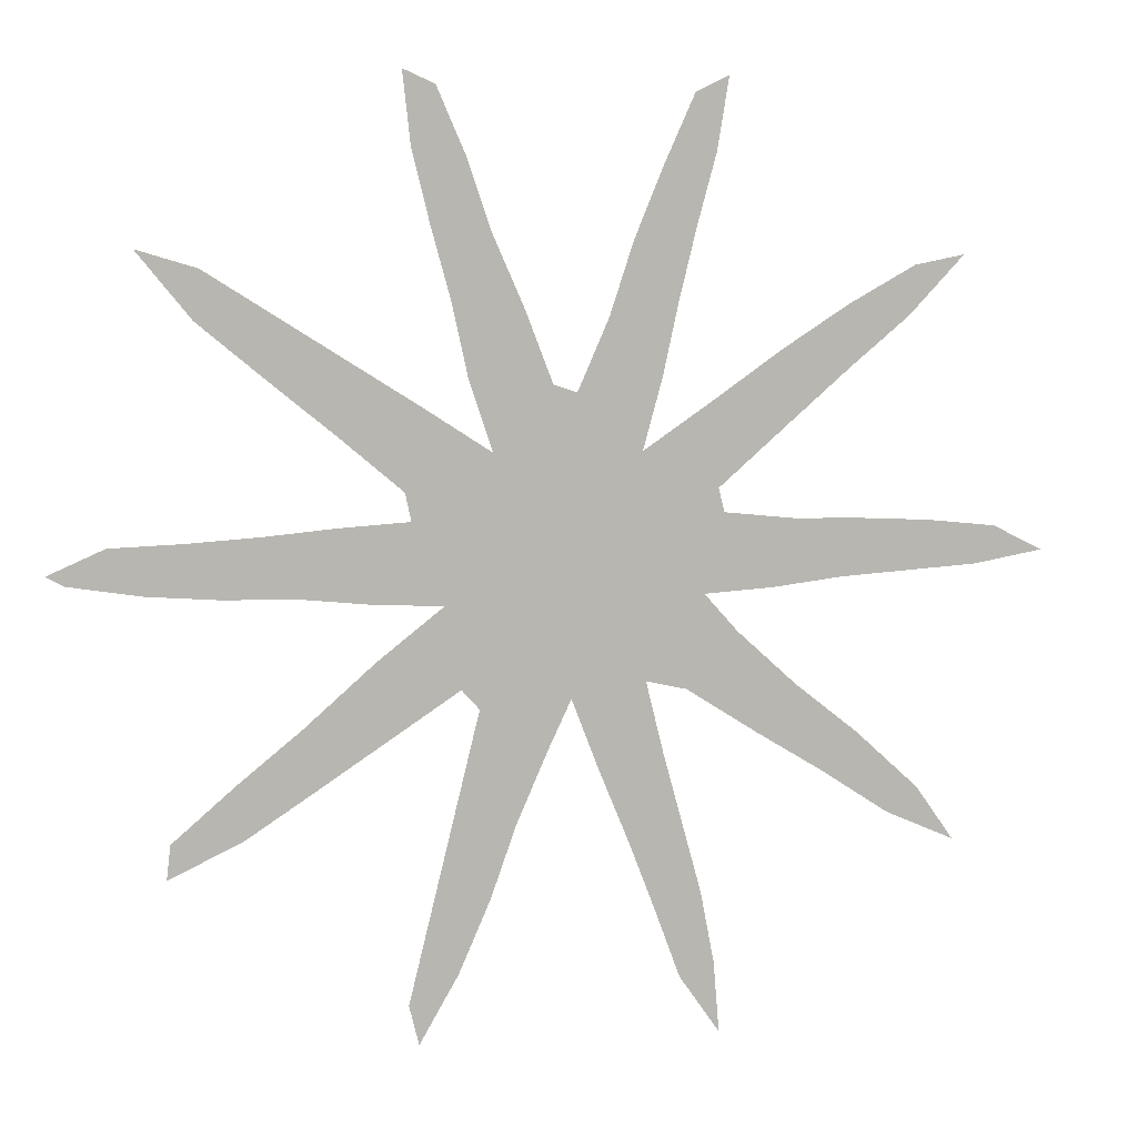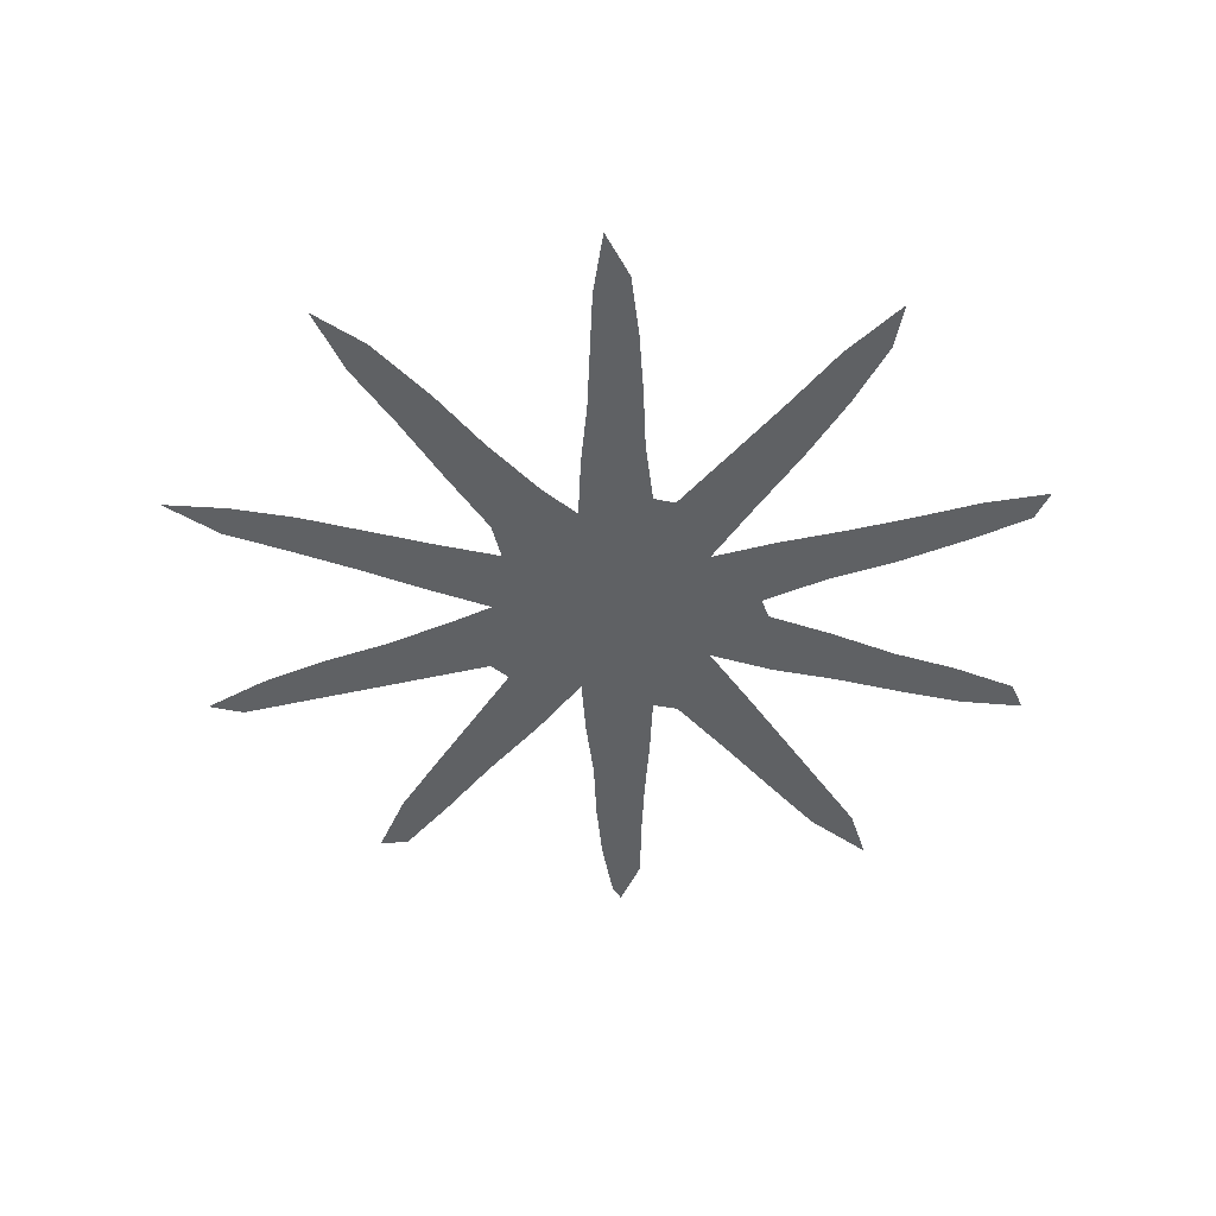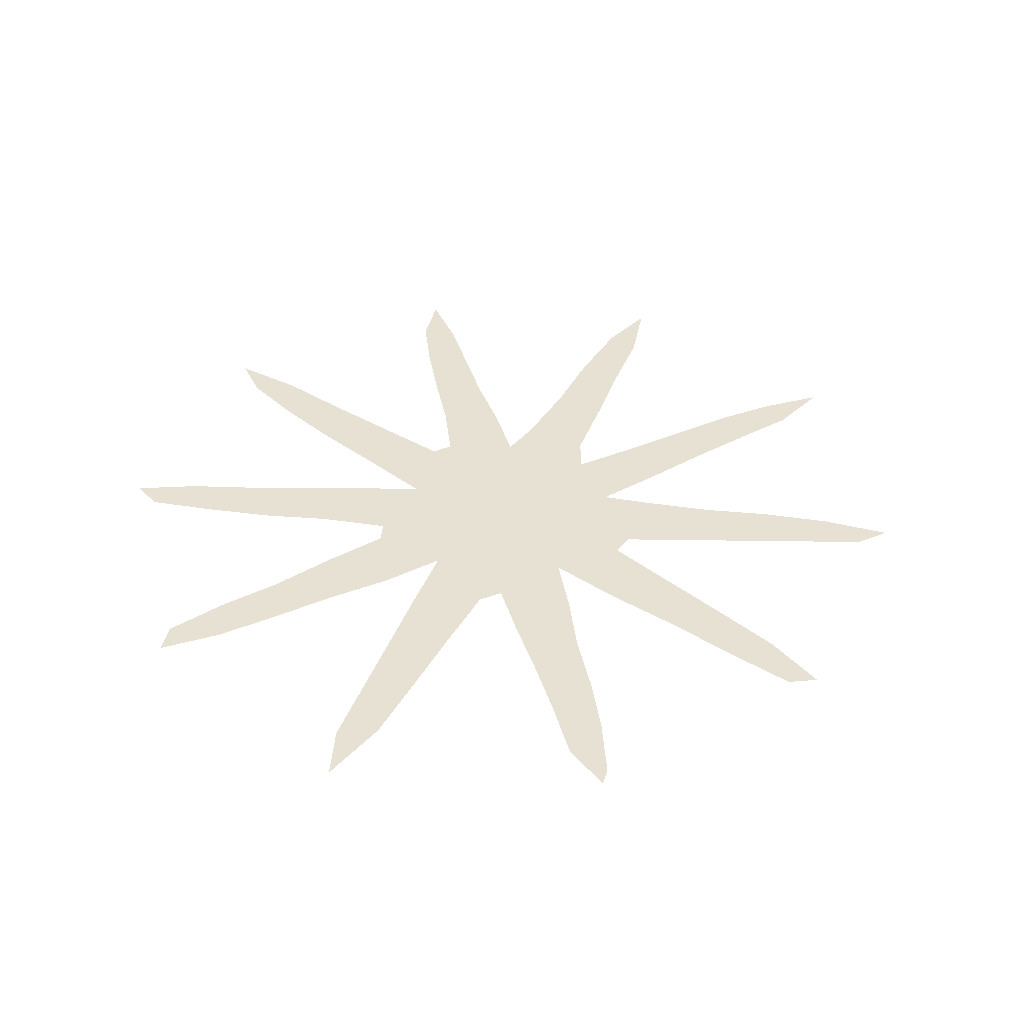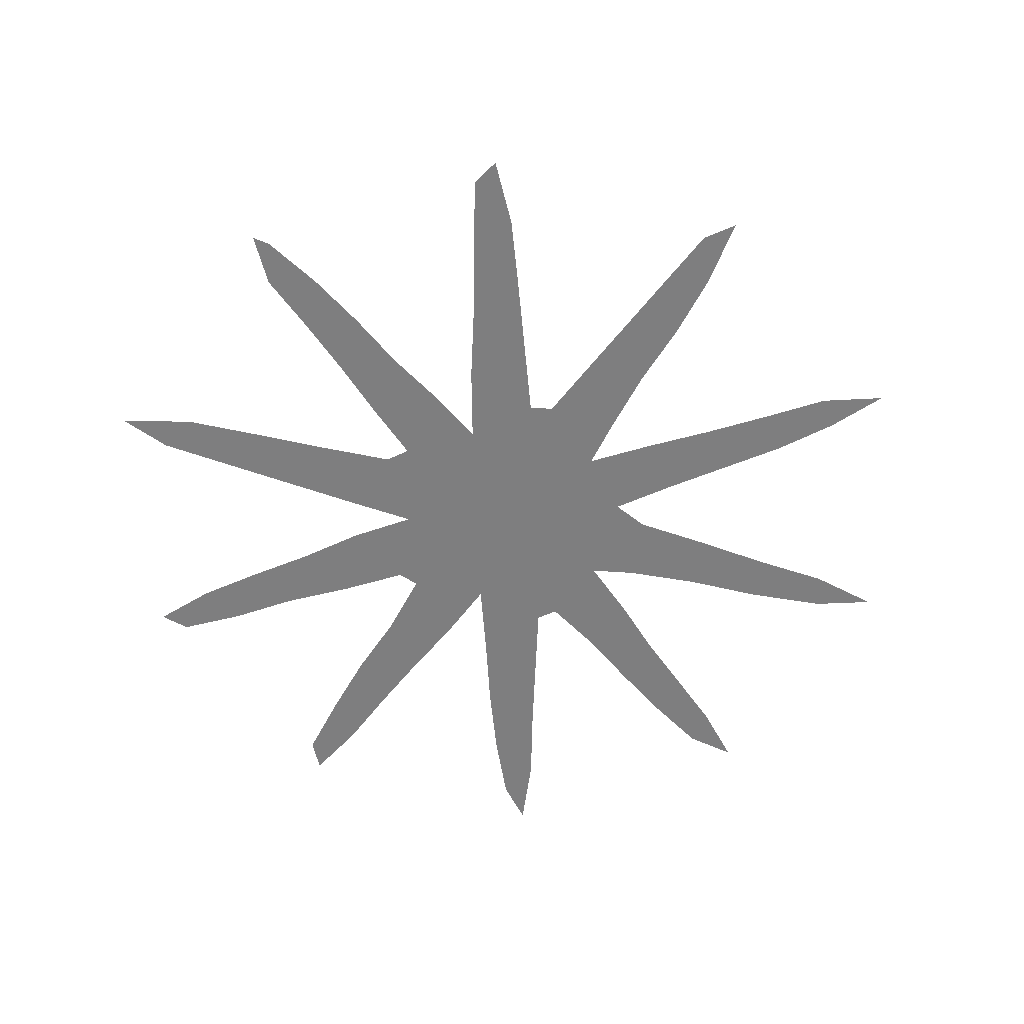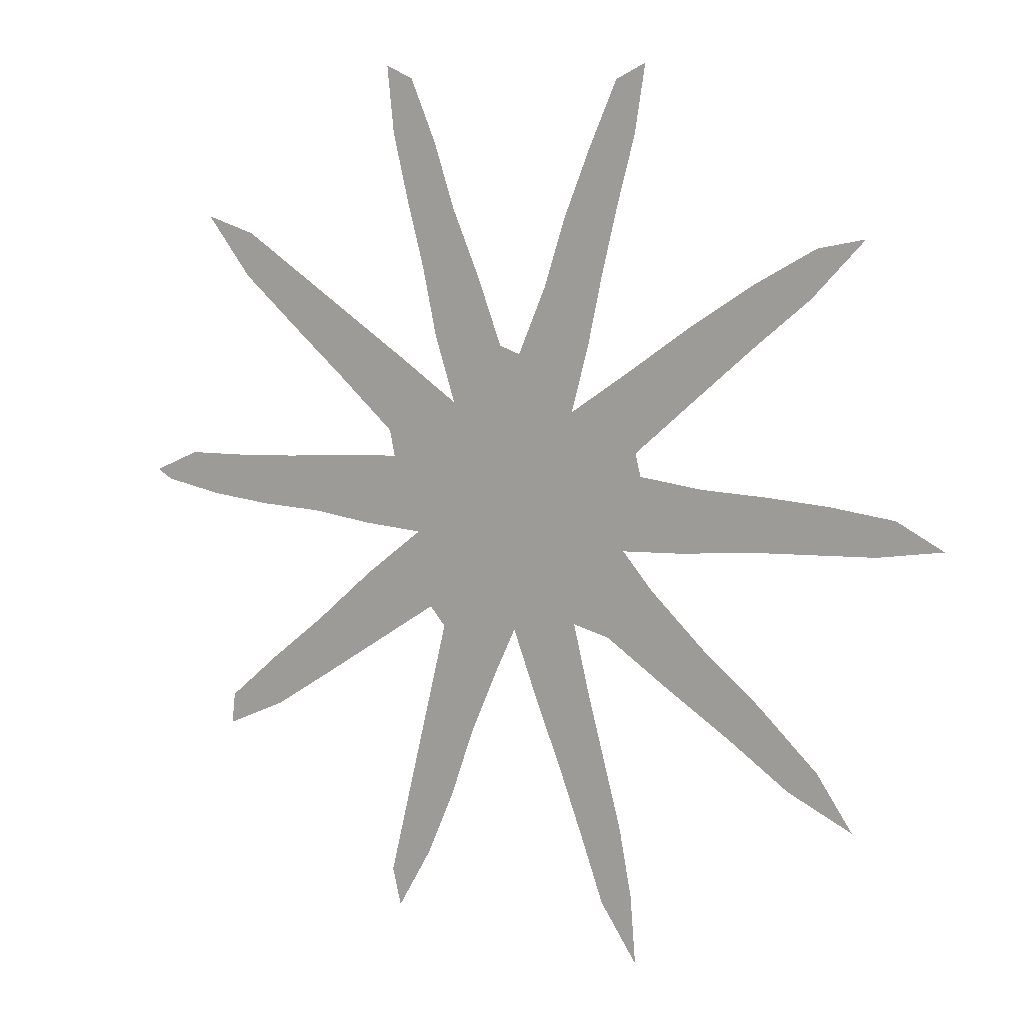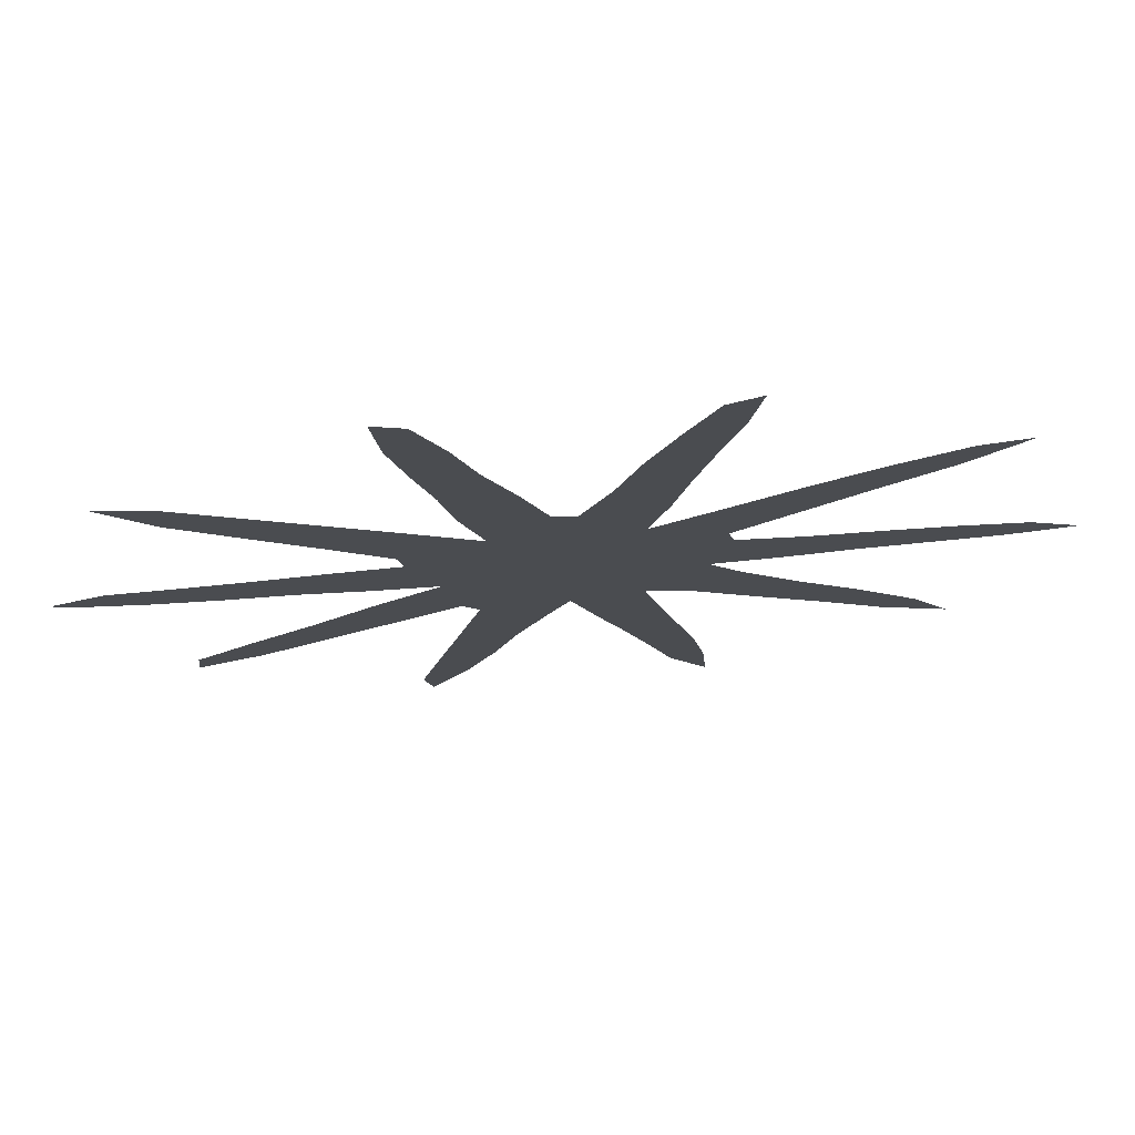
<metadata>
{"format":"obj","ext":"obj","renderer":"f3d","projection":"perspective","resolution":1024,"background":"white","views":[{"elev":7.3,"azim":-16.1,"up":"+Y"},{"elev":-46.5,"azim":90.7,"up":"+Z"},{"elev":38.7,"azim":-103.0,"up":"+Z"},{"elev":-59.5,"azim":-52.0,"up":"+Z"},{"elev":8.6,"azim":33.3,"up":"+Y"},{"elev":74.6,"azim":-4.8,"up":"+Y"}]}
</metadata>
<code>
v 0 0.485 0
v 0.05611 0.509 0
v 0.1283 0.511 0
v 0.2004 0.515 0
v 0.2726 0.521 0
v 0.3447 0.5251 0
v 0.3387 0.5531 0
v 0.2746 0.6072 0
v 0.2104 0.6593 0
v 0.1403 0.7174 0
v 0.08617 0.7836 0
v 0.1463 0.7655 0
v 0.2164 0.7214 0
v 0.2866 0.6774 0
v 0.3567 0.6333 0
v 0.4249 0.5892 0
v 0.4008 0.6613 0
v 0.3848 0.7335 0
v 0.3647 0.8056 0
v 0.3467 0.8778 0
v 0.3387 0.9499 0
v 0.3707 0.9359 0
v 0.4008 0.8677 0
v 0.4249 0.7976 0
v 0.4569 0.7255 0
v 0.485 0.6533 0
v 0.509 0.6453 0
v 0.5411 0.7174 0
v 0.5651 0.7896 0
v 0.5952 0.8617 0
v 0.6272 0.9319 0
v 0.6613 0.9479 0
v 0.6493 0.8758 0
v 0.6293 0.8036 0
v 0.6112 0.7315 0
v 0.5952 0.6593 0
v 0.5752 0.5872 0
v 0.6473 0.6353 0
v 0.7174 0.6834 0
v 0.7876 0.7275 0
v 0.8577 0.7655 0
v 0.9098 0.7755 0
v 0.8517 0.7154 0
v 0.7876 0.6633 0
v 0.7214 0.6072 0
v 0.6533 0.5491 0
v 0.6593 0.5251 0
v 0.7315 0.517 0
v 0.8036 0.515 0
v 0.8758 0.511 0
v 0.9479 0.503 0
v 1 0.4769 0
v 0.9279 0.4649 0
v 0.8557 0.4609 0
v 0.7836 0.4569 0
v 0.7114 0.4489 0
v 0.6393 0.4449 0
v 0.6734 0.4068 0
v 0.7355 0.3507 0
v 0.8016 0.2986 0
v 0.8677 0.2385 0
v 0.9078 0.1824 0
v 0.8357 0.2144 0
v 0.7655 0.2605 0
v 0.6934 0.3046 0
v 0.6212 0.3507 0
v 0.5792 0.3607 0
v 0.5972 0.2886 0
v 0.6172 0.2164 0
v 0.6373 0.1443 0
v 0.6513 0.07214 0
v 0.6573 0 0
v 0.6152 0.06012 0
v 0.5892 0.1303 0
v 0.5611 0.2024 0
v 0.5311 0.2746 0
v 0.503 0.3467 0
v 0.479 0.2966 0
v 0.4469 0.2245 0
v 0.4208 0.1523 0
v 0.3888 0.08016 0
v 0.3487 0.01202 0
v 0.3387 0.0521 0
v 0.3567 0.1242 0
v 0.3748 0.1964 0
v 0.3928 0.2685 0
v 0.4108 0.3407 0
v 0.3928 0.3607 0
v 0.3206 0.3146 0
v 0.2485 0.2685 0
v 0.1784 0.2245 0
v 0.1062 0.1924 0
v 0.1102 0.2265 0
v 0.1723 0.2786 0
v 0.2385 0.3307 0
v 0.3086 0.3908 0
v 0.3767 0.4429 0
v 0.3066 0.4469 0
v 0.2345 0.4549 0
v 0.1623 0.4569 0
v 0.09018 0.4629 0
v 0.01804 0.4749 0
f 9 13 10
f 2 101 3
f 81 83 82
f 61 63 62
f 68 75 69
f 59 65 64
f 57 67 66
f 31 33 32
f 30 33 31
f 10 12 11
f 10 13 12
f 4 99 5
f 5 99 98
f 9 14 13
f 8 14 9
f 1 102 2
f 2 102 101
f 91 93 92
f 88 97 96
f 3 101 100
f 4 100 99
f 3 100 4
f 68 76 75
f 67 76 68
f 78 87 86
f 79 86 85
f 78 86 79
f 70 74 71
f 69 74 70
f 69 75 74
f 81 84 83
f 50 54 53
f 51 53 52
f 50 53 51
f 59 64 60
f 60 63 61
f 60 64 63
f 37 57 47
f 37 47 46
f 47 57 56
f 77 87 78
f 67 77 76
f 77 97 88
f 77 88 87
f 37 97 77
f 37 77 57
f 57 77 67
f 17 25 18
f 17 26 25
f 19 24 23
f 18 24 19
f 18 25 24
f 38 46 45
f 37 46 38
f 39 44 40
f 39 45 44
f 38 45 39
f 6 98 97
f 5 98 6
f 91 94 93
f 90 94 91
f 90 95 94
f 89 96 95
f 89 95 90
f 88 96 89
f 71 73 72
f 71 74 73
f 79 85 80
f 80 85 84
f 80 84 81
f 40 43 41
f 40 44 43
f 41 43 42
f 49 54 50
f 49 55 54
f 57 66 58
f 58 65 59
f 58 66 65
f 19 23 20
f 20 22 21
f 20 23 22
f 29 34 30
f 30 34 33
f 8 15 14
f 47 56 48
f 48 56 55
f 48 55 49
f 28 35 29
f 29 35 34
f 16 26 17
f 16 27 26
f 16 37 27
f 16 97 37
f 6 97 16
f 28 36 35
f 27 37 36
f 27 36 28
f 6 16 7
f 7 16 15
f 7 15 8

</code>
